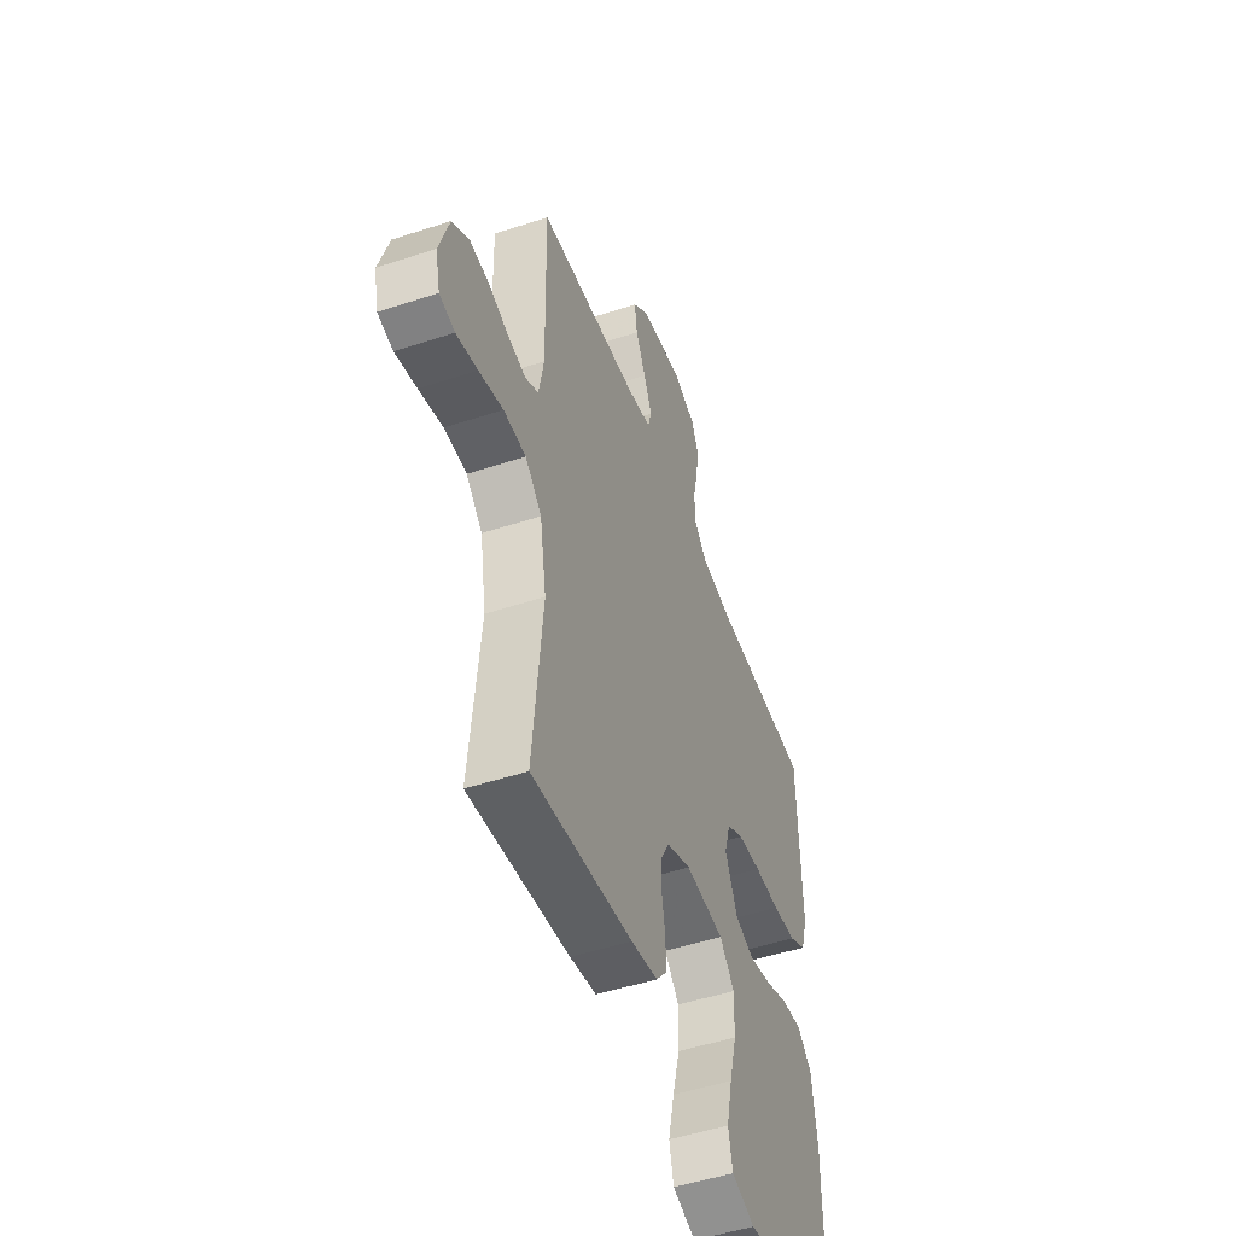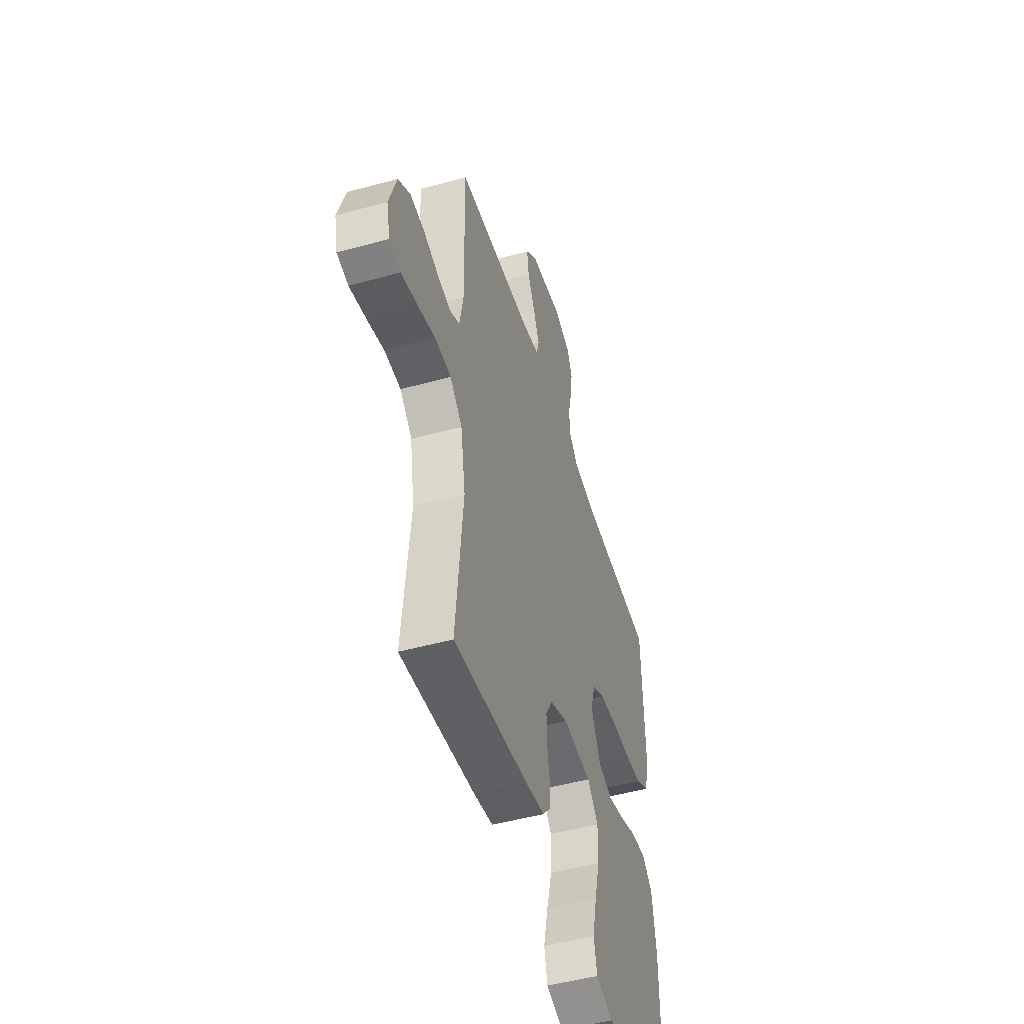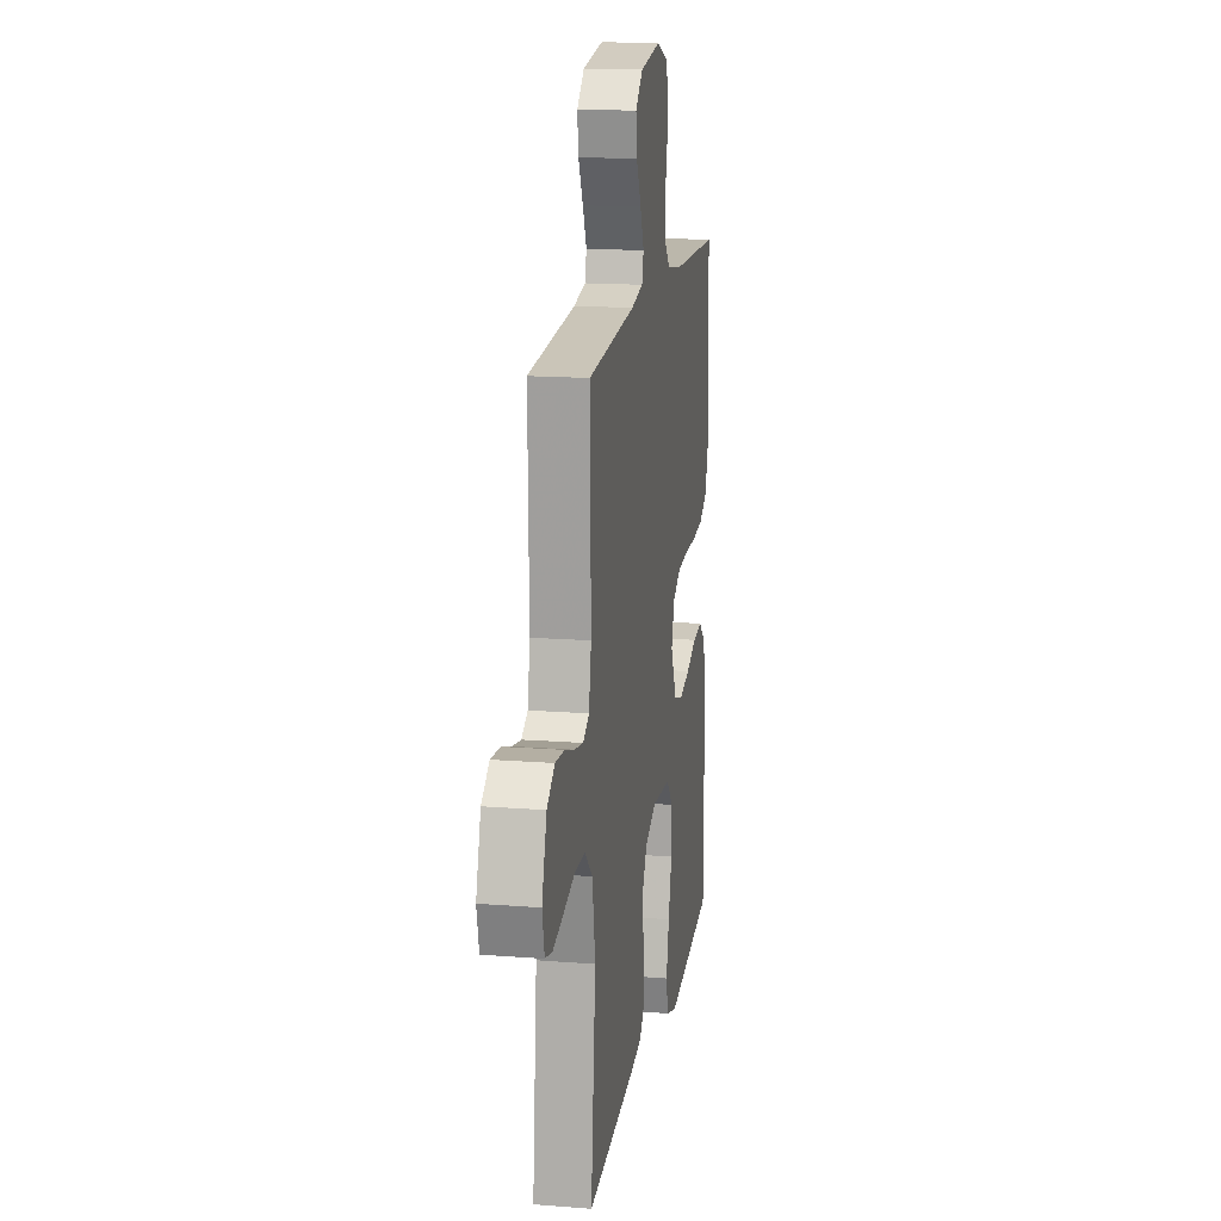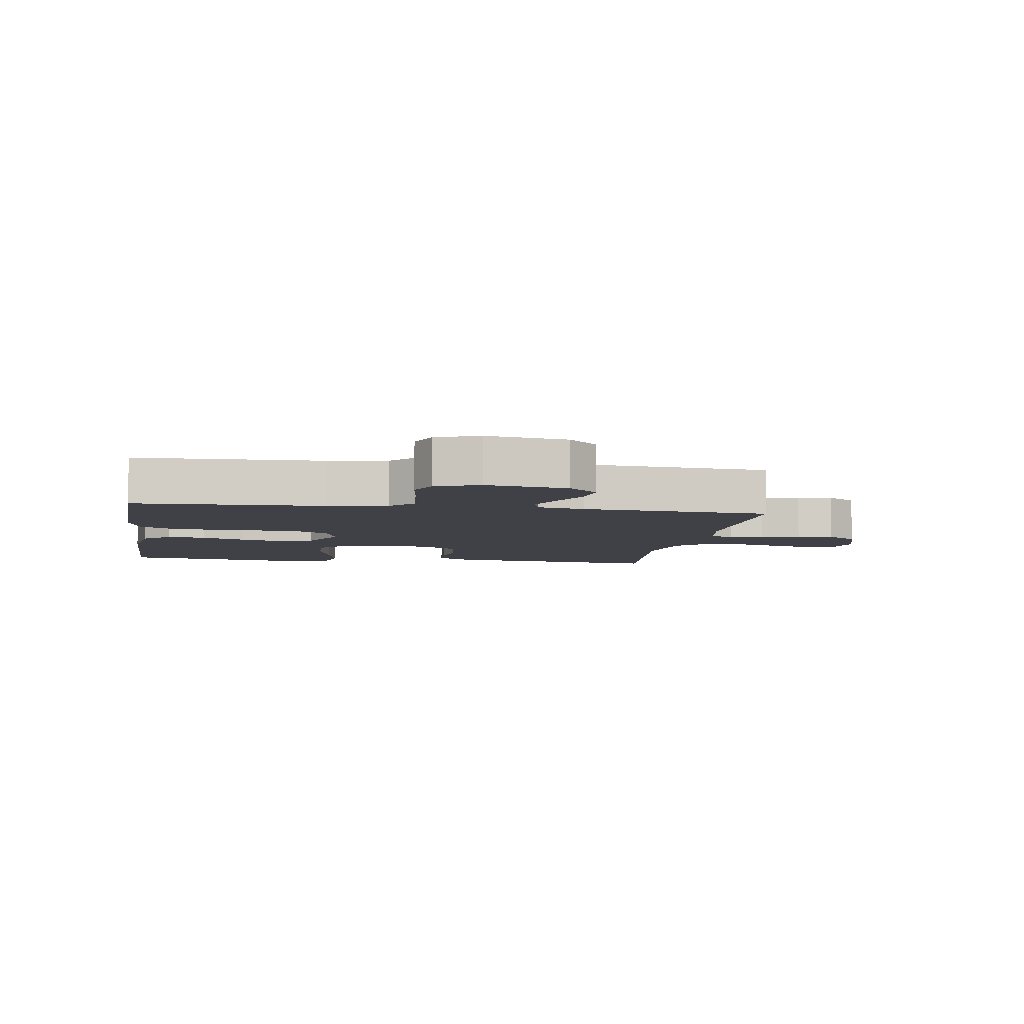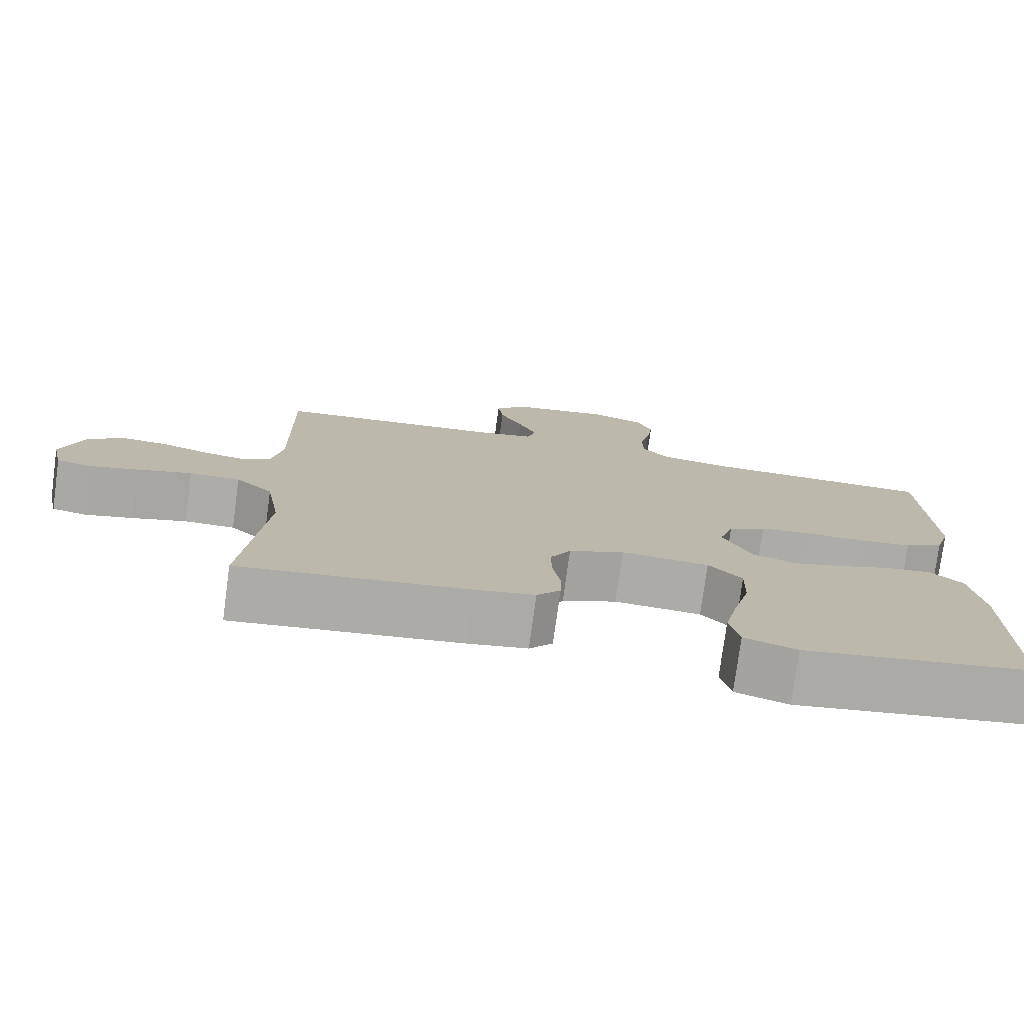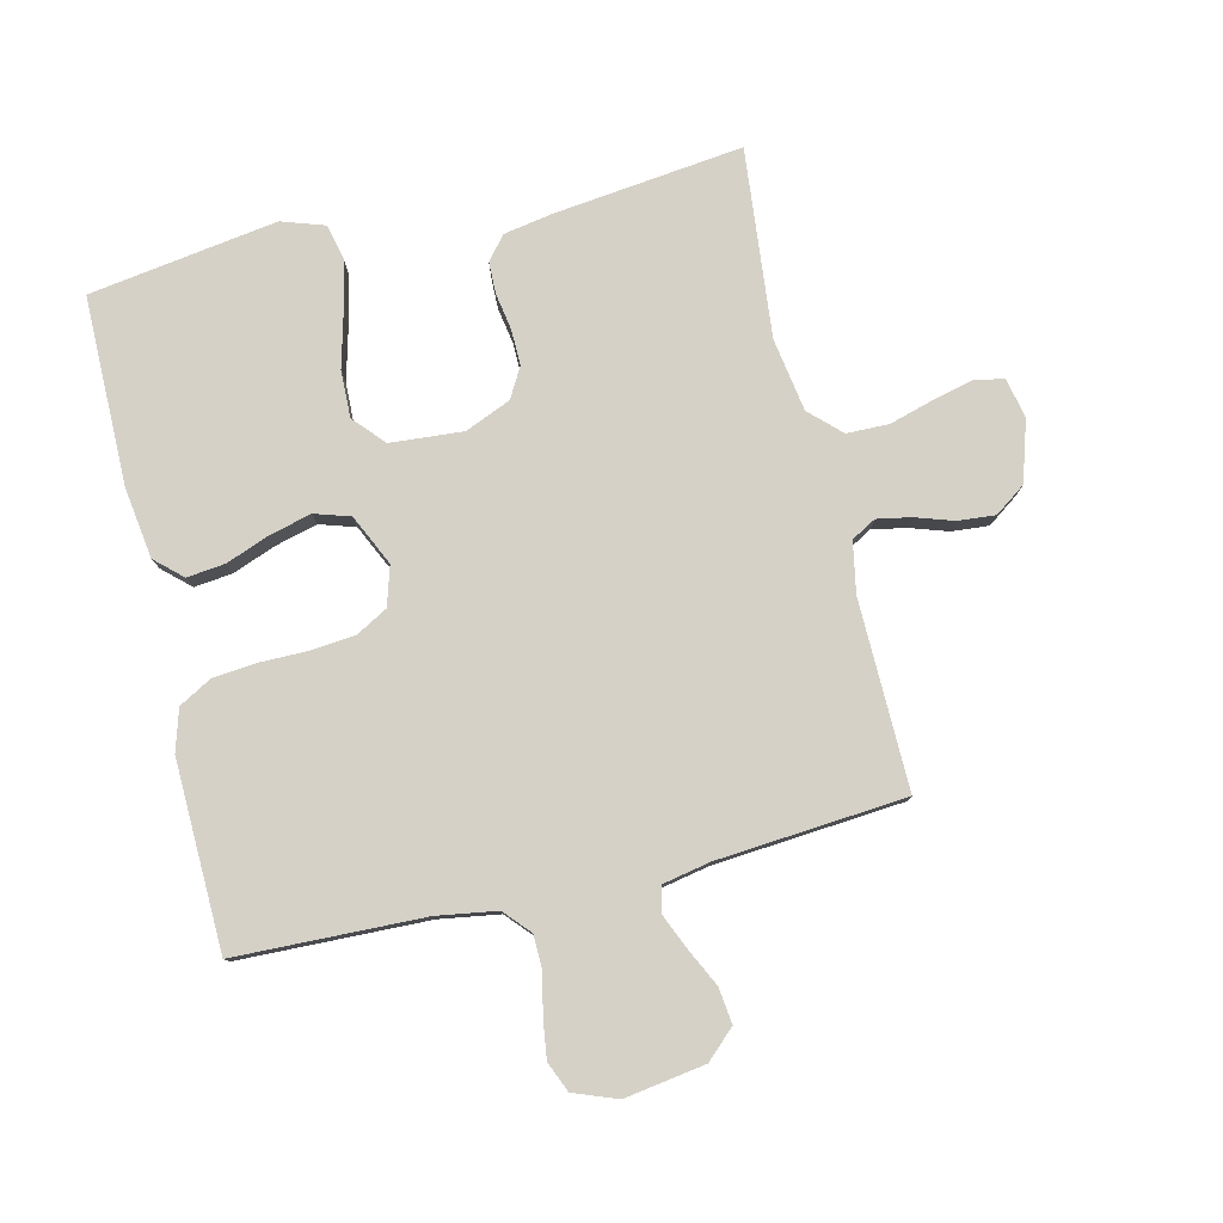
<metadata>
{"format":"obj","ext":"obj","renderer":"f3d","projection":"perspective","resolution":1024,"background":"white","views":[{"elev":-49.5,"azim":110.0,"up":"+Z"},{"elev":-49.2,"azim":107.0,"up":"+Z"},{"elev":15.9,"azim":99.3,"up":"+Z"},{"elev":-6.0,"azim":-8.8,"up":"+Y"},{"elev":-76.8,"azim":172.3,"up":"+Z"},{"elev":79.2,"azim":-13.3,"up":"+Y"}]}
</metadata>
<code>
v 0.5 0.07 -0.5
v 0.2 0.07 -0.464
v 0.121 0.07 -0.45
v 0.09 0.07 -0.413
v 0.089 0.07 -0.362
v 0.099 0.07 -0.304
v 0.1 0.07 -0.247
v 0.073 0.07 -0.199
v 0 0.07 -0.168
v -0.116 0.07 -0.177
v -0.16 0.07 -0.226
v -0.158 0.07 -0.301
v -0.136 0.07 -0.385
v -0.118 0.07 -0.465
v -0.131 0.07 -0.523
v -0.2 0.07 -0.546
v -0.5 0.07 -0.5
v -0.501 0.07 -0.2
v -0.485 0.07 -0.087
v -0.442 0.07 -0.048
v -0.381 0.07 -0.055
v -0.313 0.07 -0.081
v -0.245 0.07 -0.099
v -0.188 0.07 -0.081
v -0.15 0.07 0
v -0.169 0.07 0.063
v -0.219 0.07 0.091
v -0.289 0.07 0.098
v -0.366 0.07 0.098
v -0.436 0.07 0.105
v -0.488 0.07 0.134
v -0.508 0.07 0.2
v -0.5 0.07 0.5
v -0.2 0.07 0.509
v -0.105 0.07 0.524
v -0.068 0.07 0.565
v -0.067 0.07 0.621
v -0.081 0.07 0.683
v -0.089 0.07 0.743
v -0.069 0.07 0.791
v 0 0.07 0.817
v 0.129 0.07 0.797
v 0.175 0.07 0.754
v 0.168 0.07 0.697
v 0.138 0.07 0.636
v 0.114 0.07 0.58
v 0.125 0.07 0.54
v 0.2 0.07 0.525
v 0.5 0.07 0.5
v 0.495 0.07 0.2
v 0.51 0.07 0.119
v 0.549 0.07 0.097
v 0.603 0.07 0.107
v 0.664 0.07 0.127
v 0.723 0.07 0.132
v 0.772 0.07 0.097
v 0.802 0.07 0
v 0.788 0.07 -0.063
v 0.742 0.07 -0.073
v 0.678 0.07 -0.057
v 0.606 0.07 -0.036
v 0.539 0.07 -0.037
v 0.49 0.07 -0.084
v 0.471 0.07 -0.2
v 0.5 0 -0.5
v 0.2 0 -0.464
v 0.121 0 -0.45
v 0.09 0 -0.413
v 0.089 0 -0.362
v 0.099 0 -0.304
v 0.1 0 -0.247
v 0.073 0 -0.199
v 0 0 -0.168
v -0.116 0 -0.177
v -0.16 0 -0.226
v -0.158 0 -0.301
v -0.136 0 -0.385
v -0.118 0 -0.465
v -0.131 0 -0.523
v -0.2 0 -0.546
v -0.5 0 -0.5
v -0.501 0 -0.2
v -0.485 0 -0.087
v -0.442 0 -0.048
v -0.381 0 -0.055
v -0.313 0 -0.081
v -0.245 0 -0.099
v -0.188 0 -0.081
v -0.15 0 0
v -0.169 0 0.063
v -0.219 0 0.091
v -0.289 0 0.098
v -0.366 0 0.098
v -0.436 0 0.105
v -0.488 0 0.134
v -0.508 0 0.2
v -0.5 0 0.5
v -0.2 0 0.509
v -0.105 0 0.524
v -0.068 0 0.565
v -0.067 0 0.621
v -0.081 0 0.683
v -0.089 0 0.743
v -0.069 0 0.791
v 0 0 0.817
v 0.129 0 0.797
v 0.175 0 0.754
v 0.168 0 0.697
v 0.138 0 0.636
v 0.114 0 0.58
v 0.125 0 0.54
v 0.2 0 0.525
v 0.5 0 0.5
v 0.495 0 0.2
v 0.51 0 0.119
v 0.549 0 0.097
v 0.603 0 0.107
v 0.664 0 0.127
v 0.723 0 0.132
v 0.772 0 0.097
v 0.802 0 0
v 0.788 0 -0.063
v 0.742 0 -0.073
v 0.678 0 -0.057
v 0.606 0 -0.036
v 0.539 0 -0.037
v 0.49 0 -0.084
v 0.471 0 -0.2
f 59 60 61
f 58 59 61
f 57 58 61
f 56 57 61
f 55 56 61
f 54 55 61
f 53 54 61
f 52 53 61 62
f 51 52 62 63
f 48 49 50
f 51 63 64
f 50 51 64
f 48 50 64
f 47 48 64
f 43 44 45
f 42 43 45
f 41 42 45
f 40 41 45
f 39 40 45
f 38 39 45
f 37 38 45
f 36 37 45 46
f 35 36 46 47
f 32 33 34
f 31 32 34
f 30 31 34
f 29 30 34
f 28 29 34
f 34 35 47
f 28 34 47
f 27 28 47
f 20 21 22
f 19 20 22
f 18 19 22
f 17 18 22
f 16 17 22
f 15 16 22
f 14 15 22
f 13 14 22
f 12 13 22
f 11 12 22 23
f 10 11 23 24
f 4 5 6
f 3 4 6
f 2 3 6
f 1 2 6
f 64 1 6
f 64 6 7
f 26 27 47 64
f 25 26 64
f 9 10 24 25
f 8 9 25 64
f 7 8 64
f 125 124 123
f 125 123 122
f 125 122 121
f 125 121 120
f 125 120 119
f 125 119 118
f 125 118 117
f 126 125 117 116
f 127 126 116 115
f 114 113 112
f 128 127 115
f 128 115 114
f 128 114 112
f 128 112 111
f 109 108 107
f 109 107 106
f 109 106 105
f 109 105 104
f 109 104 103
f 109 103 102
f 109 102 101
f 110 109 101 100
f 111 110 100 99
f 98 97 96
f 98 96 95
f 98 95 94
f 98 94 93
f 98 93 92
f 111 99 98
f 111 98 92
f 111 92 91
f 86 85 84
f 86 84 83
f 86 83 82
f 86 82 81
f 86 81 80
f 86 80 79
f 86 79 78
f 86 78 77
f 86 77 76
f 87 86 76 75
f 88 87 75 74
f 70 69 68
f 70 68 67
f 70 67 66
f 70 66 65
f 70 65 128
f 71 70 128
f 128 111 91 90
f 128 90 89
f 89 88 74 73
f 128 89 73 72
f 128 72 71
f 1 65 66 2
f 2 66 67 3
f 3 67 68 4
f 4 68 69 5
f 5 69 70 6
f 6 70 71 7
f 7 71 72 8
f 8 72 73 9
f 9 73 74 10
f 10 74 75 11
f 11 75 76 12
f 12 76 77 13
f 13 77 78 14
f 14 78 79 15
f 15 79 80 16
f 16 80 81 17
f 17 81 82 18
f 18 82 83 19
f 19 83 84 20
f 20 84 85 21
f 21 85 86 22
f 22 86 87 23
f 23 87 88 24
f 24 88 89 25
f 25 89 90 26
f 26 90 91 27
f 27 91 92 28
f 28 92 93 29
f 29 93 94 30
f 30 94 95 31
f 31 95 96 32
f 32 96 97 33
f 33 97 98 34
f 34 98 99 35
f 35 99 100 36
f 36 100 101 37
f 37 101 102 38
f 38 102 103 39
f 39 103 104 40
f 40 104 105 41
f 41 105 106 42
f 42 106 107 43
f 43 107 108 44
f 44 108 109 45
f 45 109 110 46
f 46 110 111 47
f 47 111 112 48
f 48 112 113 49
f 49 113 114 50
f 50 114 115 51
f 51 115 116 52
f 52 116 117 53
f 53 117 118 54
f 54 118 119 55
f 55 119 120 56
f 56 120 121 57
f 57 121 122 58
f 58 122 123 59
f 59 123 124 60
f 60 124 125 61
f 61 125 126 62
f 62 126 127 63
f 63 127 128 64
f 64 128 65 1

</code>
